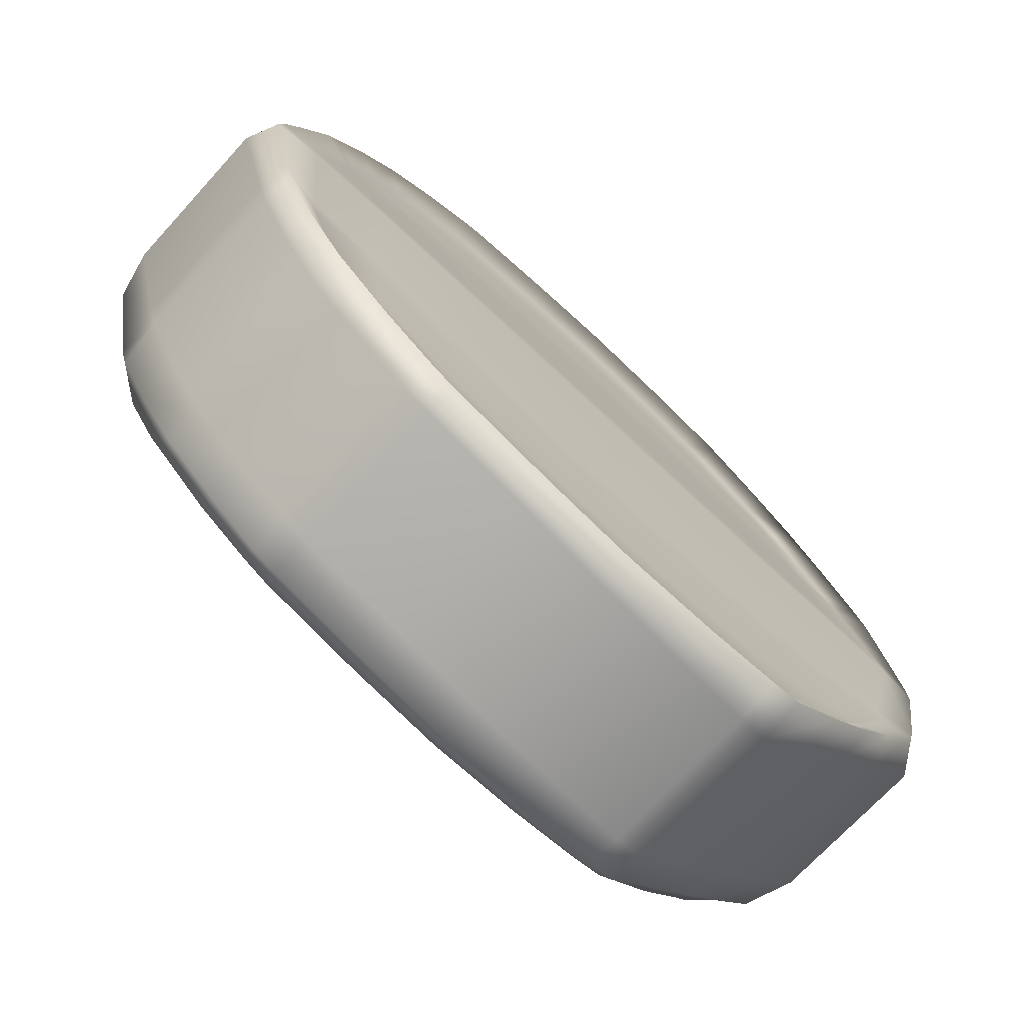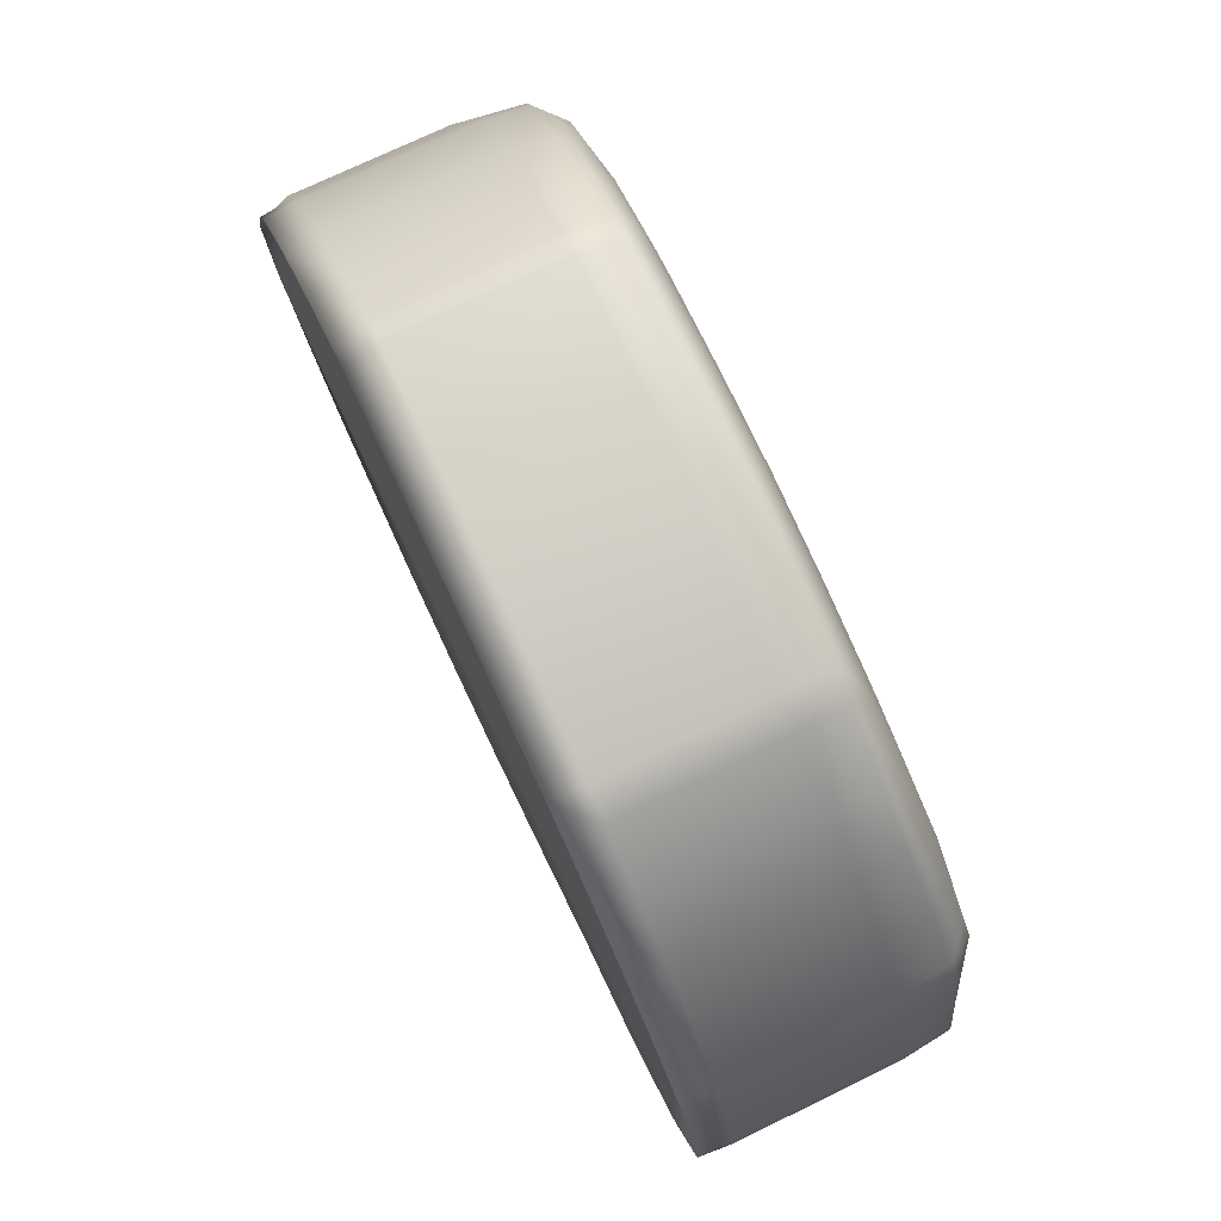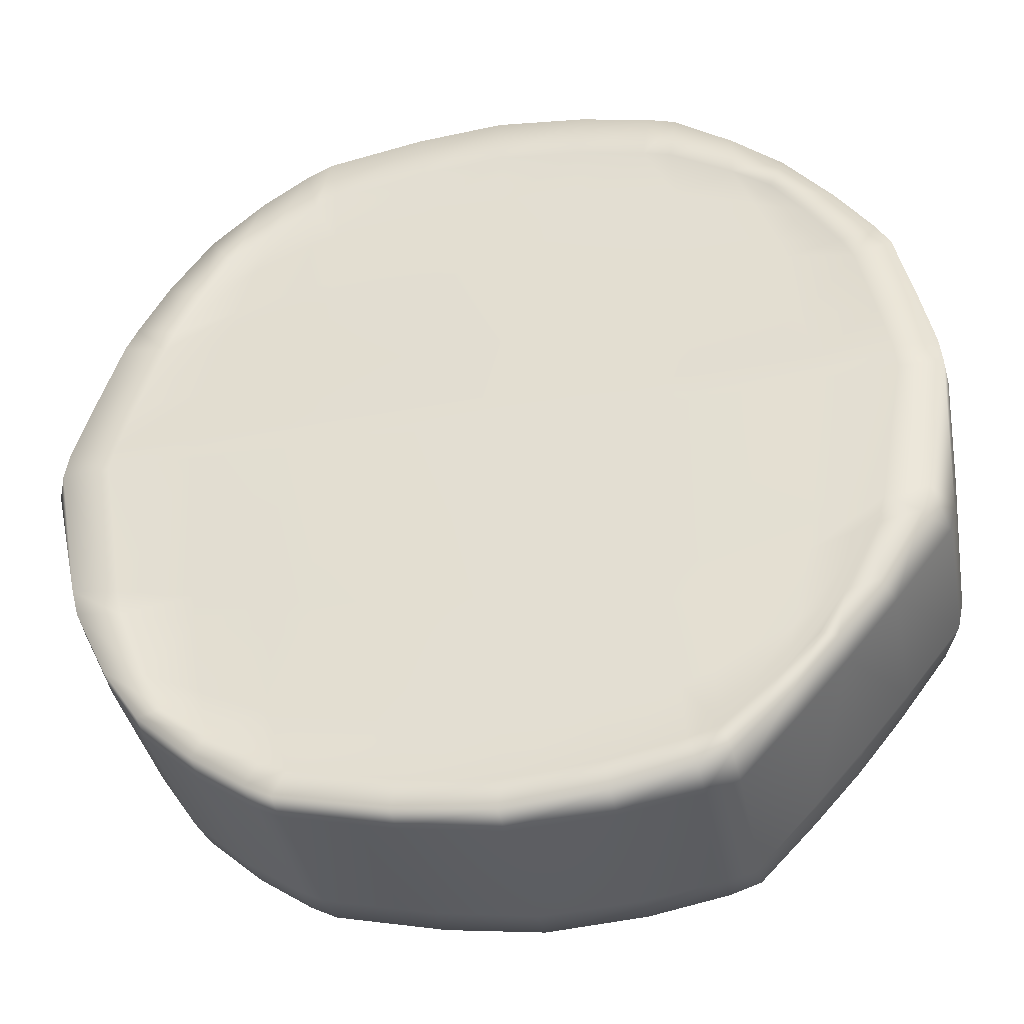
<metadata>
{"format":"obj","ext":"obj","renderer":"f3d","projection":"perspective","resolution":1024,"background":"white","views":[{"elev":-73.7,"azim":137.1,"up":"+Y"},{"elev":79.5,"azim":-115.3,"up":"+Y"},{"elev":-39.1,"azim":-168.7,"up":"+Y"}]}
</metadata>
<code>
g default
v -54.09 18.53 2.087
v -32.54 18.64 2.087
v -54.14 18.58 -3.311
v -32.5 18.68 -3.311
v -54.5 -2.884 -3.246
v -31.65 -2.893 -3.311
v -36.1 21.84 -3.311
v -35.47 -5.979 -3.327
v -36.13 21.79 2.076
v -49.25 21.96 -3.311
v -49.76 -6.971 -2.855
v -49.22 21.91 2.076
v -43.6 22.95 -3.311
v -43.61 -7.82 -3.262
v -43.6 22.89 2.076
v -27.66 8.846 -3.311
v -58.73 8.846 -3.311
v -27.72 8.842 2.134
v -29.96 14.64 -3.311
v -57.15 14.64 -3.311
v -30.01 14.61 2.152
v -28.84 2.674 2.159
v -53.56 17.86 -4.033
v -48.98 20.58 -3.983
v -49.03 16.03 -4.066
v -55.8 14.5 -4.097
v -36.38 20.19 -3.983
v -33.2 17.95 -4.033
v -31.36 14.54 -4.097
v -36.15 15.84 -4.066
v -43.58 21.45 -3.983
v -43.58 16.74 -4.066
v -29.77 8.807 -4.486
v -35.92 8.883 -4.513
v -43.58 8.93 -4.513
v -49.06 8.699 -4.513
v -57.15 8.78 -4.486
v -32.44 -2.301 -4.032
v -35.83 -4.724 -3.982
v -43.59 -6.402 -3.982
v -49.43 -5.638 -3.982
v -53.76 -2.29 -4.032
v -56.03 14.62 4.602
v -49.11 16.15 4.868
v -49.09 20.82 4.158
v -53.78 18.08 4.059
v -36.04 15.96 4.868
v -36.26 20.47 4.158
v -31.13 14.67 4.602
v -32.98 18.19 4.059
v -43.59 16.87 4.868
v -43.59 21.72 4.158
v -56.58 2.575 4.652
v -49.13 0.7573 4.924
v -49.14 8.714 4.724
v -57.41 8.8 4.477
v -43.59 8.948 4.724
v -43.59 0.4395 4.924
v -35.81 8.9 4.724
v -35.89 1.349 4.924
v -29.45 8.828 4.477
v -30.15 2.584 4.652
v -54.01 -2.507 4.054
v -49.54 -5.888 4.209
v -43.6 -6.666 4.151
v -35.7 -4.957 4.142
v -32.22 -2.519 4.038
v -29.32 7.89 4.486
v -35.8 7.766 4.735
v -43.59 7.67 4.735
v -49.14 7.519 4.735
v -57.49 7.866 4.486
v -58.76 7.916 2.135
v -36.96 22.33 -3.311
v -37.24 20.59 -3.983
v -36.76 -5.184 -3.982
v -36.4 -6.484 -3.376
v -36.64 -5.426 4.135
v -37.14 1.101 4.924
v -37.15 7.743 4.735
v -37.15 8.917 4.724
v -37.15 16.22 4.868
v -37.13 20.89 4.158
v -36.98 22.28 2.076
v -50.28 21.62 -3.311
v -50 20.27 -3.983
v -50.48 -5.293 -3.982
v -50.86 -6.592 -2.79
v -50.62 -5.537 4.219
v -50.33 0.9335 4.924
v -50.39 8.68 4.724
v -50.28 15.92 4.868
v -50.12 20.51 4.158
v -50.25 21.57 2.076
v -56.31 1.586 4.634
v -50.33 -0.2972 4.904
v -49.16 -0.5067 4.904
v -43.59 -0.9121 4.904
v -37.11 -0.1403 4.904
v -35.9 0.1493 4.904
v -30.37 1.592 4.634
v -29.15 1.694 2.156
v -56.46 13.77 4.668
v -50.31 14.86 4.943
v -49.12 15.07 4.943
v -43.59 15.74 4.943
v -37.15 15.16 4.943
v -35.99 14.93 4.943
v -30.78 13.81 4.668
v -29.6 13.77 2.161
v -53.97 18.41 3.546
v -50.17 21.41 3.503
v -56.94 14.53 3.806
v -32.67 18.49 3.546
v -30.17 14.53 3.806
v -36.21 21.49 3.503
v -49.15 21.74 3.503
v -43.59 22.69 3.503
v -37.06 21.95 3.503
v -57.87 2.733 3.835
v -58.58 7.913 3.74
v -57.41 13.7 3.844
v -50.74 -6.371 3.8
v -52.72 -3.734 4.182
v -54.28 -2.721 3.577
v -57.61 1.764 3.824
v -43.6 -7.581 3.53
v -46.93 -6.402 4.182
v -49.66 -6.745 3.763
v -36.51 -6.265 3.465
v -40.33 -6.264 4.135
v -31.82 -2.729 3.539
v -33.78 -3.761 4.144
v -35.59 -5.768 3.493
v -28.07 8.829 3.735
v -32.64 8.861 4.724
v -40.57 8.96 4.724
v -46.66 8.834 4.724
v -54.64 8.751 4.724
v -58.49 8.829 3.735
v -58.67 8.842 2.134
v -58.82 7.917 -3.311
v -58.73 7.915 -4.427
v -54.48 8.736 -4.513
v -50.3 7.52 -4.575
v -57.22 7.862 -4.54
v -46.61 8.818 -4.513
v -43.58 7.671 -4.575
v -49.06 7.521 -4.575
v -40.61 8.942 -4.513
v -37.24 7.743 -4.575
v -32.79 8.845 -4.513
v -29.65 7.887 -4.54
v -35.9 7.765 -4.575
v -27.46 7.917 -3.311
v -36.99 21.93 -4.427
v -37.24 16.1 -4.066
v -37.24 8.9 -4.513
v -50.24 21.54 -4.427
v -50.18 15.81 -4.066
v -50.29 8.666 -4.513
v -50.4 7.517 4.735
v -30.38 -0.8206 -4.428
v -31.56 -0.8124 -4.037
v -33.95 -3.55 -3.982
v -35.9 -2.796 -3.999
v -36.93 -3.188 -3.999
v -40.38 -6.008 -3.982
v -43.59 -4.229 -3.999
v -46.87 -6.143 -3.982
v -49.29 -3.606 -3.999
v -50.39 -3.315 -3.999
v -52.55 -3.523 -3.982
v -54.67 -0.8106 -4.037
v -55.77 -0.8206 -4.428
v -56.18 -0.8355 2.113
v -56.22 -0.8685 -3.311
v -54.94 -0.967 4.328
v -50.49 -3.475 4.554
v -49.38 -3.77 4.554
v -43.59 -4.402 4.554
v -36.84 -3.346 4.554
v -35.79 -2.948 4.554
v -31.36 -0.9688 4.328
v -30.31 -0.8685 -3.311
v -58.25 10.86 2.144
v -58.31 10.87 -3.311
v -57.04 10.84 4.546
v -50.36 11.21 4.803
v -49.14 11.32 4.803
v -43.59 11.73 4.803
v -37.15 11.47 4.803
v -35.88 11.37 4.803
v -29.97 10.87 4.546
v -28.41 10.87 -3.311
v -28.7 10.85 -4.428
v -30.26 10.81 -4.326
v -35.99 11.32 -4.329
v -37.24 11.42 -4.329
v -43.58 11.67 -4.329
v -49.05 11.26 -4.329
v -50.26 11.16 -4.329
v -56.79 10.78 -4.326
v -58.22 10.85 -4.428
v -54.08 18.52 -4.427
v -57.07 14.6 -4.43
v -32.56 18.58 -4.427
v -36.14 21.49 -4.427
v -30.04 14.6 -4.43
v -43.6 22.83 -4.427
v -49.21 21.88 -4.427
v -28.91 2.683 -4.43
v -27.95 7.915 -4.427
v -29.63 13.76 -4.43
v -29.17 1.705 -4.43
v -35.51 -5.902 -4.429
v -31.71 -2.834 -4.427
v -43.6 -7.733 -4.42
v -36.44 -6.404 -4.436
v -49.73 -6.889 -4.362
v -54.34 -2.825 -4.418
v -50.81 -6.512 -4.352
v -58.65 8.84 -4.427
v -28.1 8.84 -4.427
v -53.76 15.11 4.868
v -50.19 18.24 4.61
v -52.36 19.14 4.158
v -54.91 16.48 4.377
v -52.34 20.07 2.076
v -52.38 20.12 -3.311
v -52.2 18.93 -3.983
v -50.09 18.09 -4.001
v -53.61 15.01 -4.066
v -54.69 16.33 -4.039
v -52.82 -4.655 -3.051
v -50.83 -6.537 2.597
v -52.78 -4.607 2.336
v -54.46 -2.844 2.15
v -30.98 16.49 -3.311
v -57.1 14.61 2.152
v -55.81 16.46 2.12
v -55.86 16.49 -3.311
v -34.65 19.15 -3.983
v -32.2 16.38 -4.039
v -33.7 15.18 -4.066
v -36.27 18.07 -4.001
v -35.5 -5.926 2.06
v -33.63 -4.689 -3.311
v -31.69 -2.852 2.085
v -36.16 18.22 4.61
v -33.56 15.29 4.868
v -31.99 16.54 4.377
v -34.49 19.39 4.158
v -34.45 20.5 2.076
v -34.41 20.55 -3.311
v -46.61 21.11 -3.983
v -43.58 19.15 -4.001
v -46.61 16.45 -4.066
v -49.01 18.36 -4.001
v -49.74 -6.915 2.532
v -47.07 -7.531 -3.051
v -43.61 -7.76 2.125
v -49.09 18.51 4.61
v -46.66 16.58 4.868
v -43.59 19.32 4.61
v -46.67 21.36 4.158
v -46.76 22.48 2.076
v -46.77 22.54 -3.311
v -40.61 21.2 -3.983
v -37.24 18.4 -4.001
v -40.61 16.57 -4.066
v -40.22 -7.388 -3.376
v -36.43 -6.429 2.011
v -40.57 16.69 4.868
v -37.15 18.55 4.61
v -40.56 21.49 4.158
v -40.49 22.76 2.076
v -40.48 22.82 -3.311
v -32.72 7.826 -4.575
v -30.4 2.676 -4.17
v -33.15 2.065 -4.149
v -36 1.44 -4.149
v -40.61 7.714 -4.575
v -37.23 1.195 -4.149
v -40.6 0.7645 -4.149
v -43.58 0.5432 -4.149
v -46.61 7.589 -4.575
v -46.62 0.634 -4.149
v -49.05 0.8564 -4.149
v -54.53 7.729 -4.575
v -50.22 1.03 -4.149
v -53.88 2.03 -4.149
v -56.22 2.668 -4.17
v -58.37 2.674 2.159
v -58.43 2.655 -3.311
v -54.04 1.948 4.924
v -54.69 7.729 4.735
v -46.66 7.587 4.735
v -46.67 0.5316 4.924
v -40.57 7.715 4.735
v -40.56 0.6641 4.924
v -32.57 7.828 4.735
v -33 1.983 4.924
v -28.78 2.655 -3.311
v -27.52 7.916 2.135
v -31.02 13.7 -4.116
v -33.51 14.26 -4.087
v -36.1 14.83 -4.087
v -37.24 15.05 -4.087
v -40.61 15.47 -4.087
v -43.58 15.63 -4.087
v -46.61 15.35 -4.087
v -49.04 14.96 -4.087
v -50.21 14.76 -4.087
v -53.88 14.09 -4.087
v -56.21 13.66 -4.116
v -57.58 13.77 2.161
v -57.64 13.79 -3.311
v -54.03 14.18 4.943
v -46.66 15.46 4.943
v -40.57 15.58 4.943
v -33.36 14.35 4.943
v -29.55 13.79 -3.311
v -30.61 1.702 -4.115
v -33.25 0.9876 -4.087
v -36 0.2571 -4.087
v -37.2 -0.0284 -4.087
v -40.59 -0.5346 -4.087
v -43.58 -0.7891 -4.087
v -46.63 -0.6661 -4.087
v -49.07 -0.3895 -4.087
v -50.23 -0.183 -4.087
v -53.72 0.9645 -4.087
v -55.94 1.697 -4.115
v -58.15 1.694 2.156
v -58.21 1.671 -3.311
v -53.87 0.8669 4.904
v -46.68 -0.7873 4.904
v -40.55 -0.6539 4.904
v -33.11 0.8904 4.904
v -29.09 1.671 -3.311
v -52.32 20.05 -4.427
v -55.79 16.44 -4.429
v -34.46 20.32 -4.427
v -31.05 16.44 -4.429
v -46.75 22.45 -4.427
v -40.5 22.58 -4.427
v -57.67 2.683 -4.43
v -57.56 13.76 -4.43
v -33.68 -4.62 -4.427
v -40.24 -7.304 -4.436
v -47.05 -7.446 -4.39
v -52.76 -4.586 -4.39
v -57.36 1.705 -4.43
v -53.04 17.15 4.61
v -52.9 17.01 -4.001
v -31.03 16.46 2.12
v -34.18 17.21 -4.001
v -33.66 -4.641 2.076
v -34.05 17.35 4.61
v -46.61 18.83 -4.001
v -47.05 -7.472 2.336
v -46.66 19 4.61
v -40.61 18.94 -4.001
v -40.23 -7.33 2.011
v -40.57 19.11 4.61
v -52.23 19.93 3.503
v -55.66 16.35 3.677
v -31.17 16.35 3.677
v -34.55 20.27 3.503
v -46.71 22.3 3.503
v -40.53 22.51 3.503
v -29.03 2.733 3.835
v -29.77 13.7 3.844
v -52.67 -4.464 3.651
v -47.01 -7.296 3.651
v -40.27 -7.155 3.465
v -33.77 -4.498 3.503
v -29.31 1.764 3.824
v -27.9 7.913 3.74
v -33.68 -1.793 -3.999
v -40.46 -3.889 -3.999
v -46.78 -4.023 -3.999
v -53 -1.786 -3.999
v -55.84 -0.7363 3.65
v -53.14 -1.924 4.554
v -46.83 -4.193 4.554
v -40.42 -4.057 4.554
v -33.54 -1.931 4.554
v -30.5 -0.7363 3.65
v -30.36 -0.8355 2.113
v -58.08 10.82 3.774
v -54.4 10.98 4.803
v -46.66 11.55 4.803
v -40.57 11.67 4.803
v -32.92 11.11 4.803
v -28.74 10.82 3.774
v -28.47 10.86 2.144
v -33.07 11.06 -4.329
v -40.61 11.62 -4.329
v -46.61 11.5 -4.329
v -54.25 10.93 -4.329
g Banana
f 43 225 355 228
f 225 92 226 355
f 355 226 93 227
f 228 355 227 46
f 229 94 85 230
f 1 229 230 3
f 23 231 356 234
f 231 86 232 356
f 356 232 160 233
f 234 356 233 26
f 5 235 237 238
f 235 88 236 237
f 21 19 239 357
f 357 239 4 2
f 20 240 241 242
f 242 241 1 3
f 27 243 358 246
f 243 28 244 358
f 358 244 29 245
f 246 358 245 30
f 247 8 248 359
f 359 248 6 249
f 48 250 360 253
f 250 47 251 360
f 360 251 49 252
f 253 360 252 50
f 7 9 254 255
f 255 254 2 4
f 24 256 361 259
f 256 31 257 361
f 361 257 32 258
f 259 361 258 25
f 260 11 261 362
f 362 261 14 262
f 45 263 363 266
f 263 44 264 363
f 363 264 51 265
f 266 363 265 52
f 10 12 267 268
f 268 267 15 13
f 31 269 364 257
f 269 75 270 364
f 364 270 157 271
f 257 364 271 32
f 262 14 272 365
f 365 272 77 273
f 52 265 366 276
f 265 51 274 366
f 366 274 82 275
f 276 366 275 83
f 13 15 277 278
f 278 277 84 74
f 154 279 281 282
f 279 153 280 281
f 148 283 285 286
f 283 151 284 285
f 149 287 288 289
f 287 148 286 288
f 146 290 292 293
f 290 145 291 292
f 295 294 73 142
f 296 90 162 297
f 53 296 297 72
f 70 298 299 58
f 298 71 54 299
f 80 300 301 79
f 300 70 58 301
f 68 302 303 62
f 302 69 60 303
f 22 304 155 305
f 30 245 307 308
f 245 29 306 307
f 32 271 310 311
f 271 157 309 310
f 25 258 312 313
f 258 32 311 312
f 26 233 315 316
f 233 160 314 315
f 318 317 240 20
f 319 104 92 225
f 103 319 225 43
f 51 264 320 106
f 264 44 105 320
f 82 274 321 107
f 274 51 106 321
f 49 251 322 109
f 251 47 108 322
f 110 323 19 21
f 282 281 325 326
f 281 280 324 325
f 286 285 328 329
f 285 284 327 328
f 289 288 330 331
f 288 286 329 330
f 293 292 333 334
f 292 291 332 333
f 336 335 294 295
f 337 96 90 296
f 95 337 296 53
f 58 299 338 98
f 299 54 97 338
f 79 301 339 99
f 301 58 98 339
f 62 303 340 101
f 303 60 100 340
f 102 341 304 22
f 342 159 86 231
f 205 342 231 23
f 343 205 23 234
f 206 343 234 26
f 344 207 28 243
f 208 344 243 27
f 345 209 29 244
f 207 345 244 28
f 346 210 31 256
f 211 346 256 24
f 347 156 75 269
f 210 347 269 31
f 213 212 280 153
f 348 143 146 293
f 209 214 306 29
f 316 349 206 26
f 212 215 324 280
f 350 216 39 165
f 217 350 165 38
f 351 218 40 168
f 219 351 168 76
f 352 220 41 170
f 218 352 170 40
f 353 221 42 173
f 222 353 173 87
f 354 348 293 334
f 94 229 367 112
f 229 1 111 367
f 367 111 46 227
f 112 367 227 93
f 1 241 368 111
f 241 240 113 368
f 368 113 43 228
f 111 368 228 46
f 21 357 369 115
f 357 2 114 369
f 369 114 50 252
f 115 369 252 49
f 2 254 370 114
f 254 9 116 370
f 370 116 48 253
f 114 370 253 50
f 15 267 371 118
f 267 12 117 371
f 371 117 45 266
f 118 371 266 52
f 84 277 372 119
f 277 15 118 372
f 372 118 52 276
f 119 372 276 83
f 73 294 120 121
f 121 120 53 72
f 22 305 380 373
f 373 380 68 62
f 240 317 122 113
f 113 122 103 43
f 110 21 115 374
f 374 115 49 109
f 238 237 375 125
f 237 236 123 375
f 375 123 89 124
f 125 375 124 63
f 294 335 126 120
f 120 126 95 53
f 260 362 376 129
f 362 262 127 376
f 376 127 65 128
f 129 376 128 64
f 262 365 377 127
f 365 273 130 377
f 377 130 78 131
f 127 377 131 65
f 247 359 378 134
f 359 249 132 378
f 378 132 67 133
f 134 378 133 66
f 102 22 373 379
f 379 373 62 101
f 305 18 135 380
f 380 135 61 68
f 61 136 302 68
f 136 59 69 302
f 81 137 300 80
f 137 57 70 300
f 57 138 298 70
f 138 55 71 298
f 297 162 91 139
f 72 297 139 56
f 141 73 121 140
f 140 121 72 56
f 142 73 141 17
f 146 143 223 37
f 37 144 290 146
f 144 161 145 290
f 36 147 287 149
f 147 35 148 287
f 35 150 283 148
f 150 158 151 283
f 34 152 279 154
f 152 33 153 279
f 224 213 153 33
f 305 155 16 18
f 156 208 27 75
f 270 75 27 246
f 157 270 246 30
f 309 157 30 308
f 151 158 34 154
f 284 151 154 282
f 327 284 282 326
f 216 219 76 39
f 273 77 8 247
f 130 273 247 134
f 78 130 134 66
f 60 79 99 100
f 69 80 79 60
f 59 81 80 69
f 47 82 107 108
f 275 82 47 250
f 83 275 250 48
f 9 84 119 116
f 116 119 83 48
f 74 84 9 7
f 159 211 24 86
f 232 86 24 259
f 160 232 259 25
f 314 160 25 313
f 145 161 36 149
f 291 145 149 289
f 332 291 289 331
f 220 222 87 41
f 236 88 11 260
f 123 236 260 129
f 89 123 129 64
f 90 96 97 54
f 162 90 54 71
f 91 162 71 55
f 92 104 105 44
f 226 92 44 263
f 93 226 263 45
f 12 94 112 117
f 117 112 93 45
f 85 94 12 10
f 163 217 38 164
f 215 163 164 324
f 326 325 381 166
f 325 324 164 381
f 381 164 38 165
f 166 381 165 39
f 167 327 326 166
f 76 167 166 39
f 329 328 382 169
f 328 327 167 382
f 382 167 76 168
f 169 382 168 40
f 331 330 383 171
f 330 329 169 383
f 383 169 40 170
f 171 383 170 41
f 172 332 331 171
f 87 172 171 41
f 334 333 384 174
f 333 332 172 384
f 384 172 87 173
f 174 384 173 42
f 175 354 334 174
f 221 175 174 42
f 5 238 176 177
f 177 176 335 336
f 95 126 385 178
f 126 335 176 385
f 385 176 238 125
f 178 385 125 63
f 63 124 386 178
f 124 89 179 386
f 386 179 96 337
f 178 386 337 95
f 97 96 179 180
f 180 179 89 64
f 98 338 387 181
f 338 97 180 387
f 387 180 64 128
f 181 387 128 65
f 99 339 388 182
f 339 98 181 388
f 388 181 65 131
f 182 388 131 78
f 100 99 182 183
f 183 182 78 66
f 101 340 389 184
f 340 100 183 389
f 389 183 66 133
f 184 389 133 67
f 249 391 390 132
f 391 102 379 390
f 390 379 101 184
f 132 390 184 67
f 249 6 185 391
f 391 185 341 102
f 17 141 186 187
f 187 186 317 318
f 103 122 392 188
f 122 317 186 392
f 392 186 141 140
f 188 392 140 56
f 56 139 393 188
f 139 91 189 393
f 393 189 104 319
f 188 393 319 103
f 105 104 189 190
f 190 189 91 55
f 106 320 394 191
f 320 105 190 394
f 394 190 55 138
f 191 394 138 57
f 107 321 395 192
f 321 106 191 395
f 395 191 57 137
f 192 395 137 81
f 108 107 192 193
f 193 192 81 59
f 109 322 396 194
f 322 108 193 396
f 396 193 59 136
f 194 396 136 61
f 18 398 397 135
f 398 110 374 397
f 397 374 109 194
f 135 397 194 61
f 18 16 195 398
f 398 195 323 110
f 306 214 196 197
f 197 196 224 33
f 308 307 399 198
f 307 306 197 399
f 399 197 33 152
f 198 399 152 34
f 199 309 308 198
f 158 199 198 34
f 311 310 400 200
f 310 309 199 400
f 400 199 158 150
f 200 400 150 35
f 313 312 401 201
f 312 311 200 401
f 401 200 35 147
f 201 401 147 36
f 202 314 313 201
f 161 202 201 36
f 316 315 402 203
f 315 314 202 402
f 402 202 161 144
f 203 402 144 37
f 204 349 316 203
f 223 204 203 37
f 3 230 342 205
f 230 85 159 342
f 20 242 343 206
f 242 3 205 343
f 7 255 344 208
f 255 4 207 344
f 4 239 345 207
f 239 19 209 345
f 10 268 346 211
f 268 13 210 346
f 13 278 347 210
f 278 74 156 347
f 155 304 212 213
f 295 142 143 348
f 19 323 214 209
f 318 20 206 349
f 304 341 215 212
f 6 248 350 217
f 248 8 216 350
f 77 272 351 219
f 272 14 218 351
f 14 261 352 218
f 261 11 220 352
f 88 235 353 222
f 235 5 221 353
f 336 295 348 354
f 142 17 223 143
f 16 155 213 224
f 74 7 208 156
f 8 77 219 216
f 85 10 211 159
f 11 88 222 220
f 341 185 163 215
f 185 6 217 163
f 5 177 175 221
f 177 336 354 175
f 323 195 196 214
f 195 16 224 196
f 17 187 204 223
f 187 318 349 204

</code>
